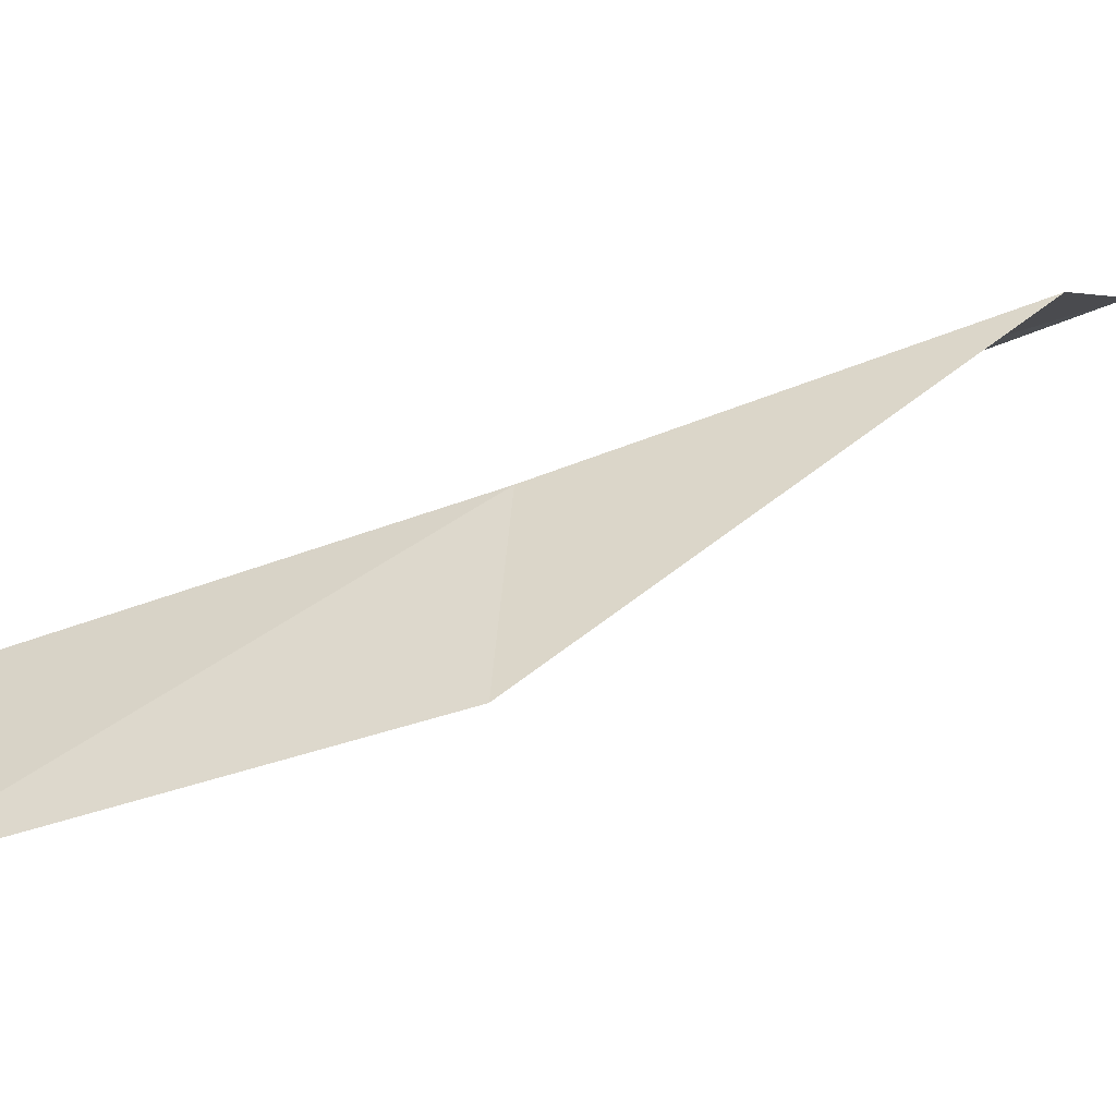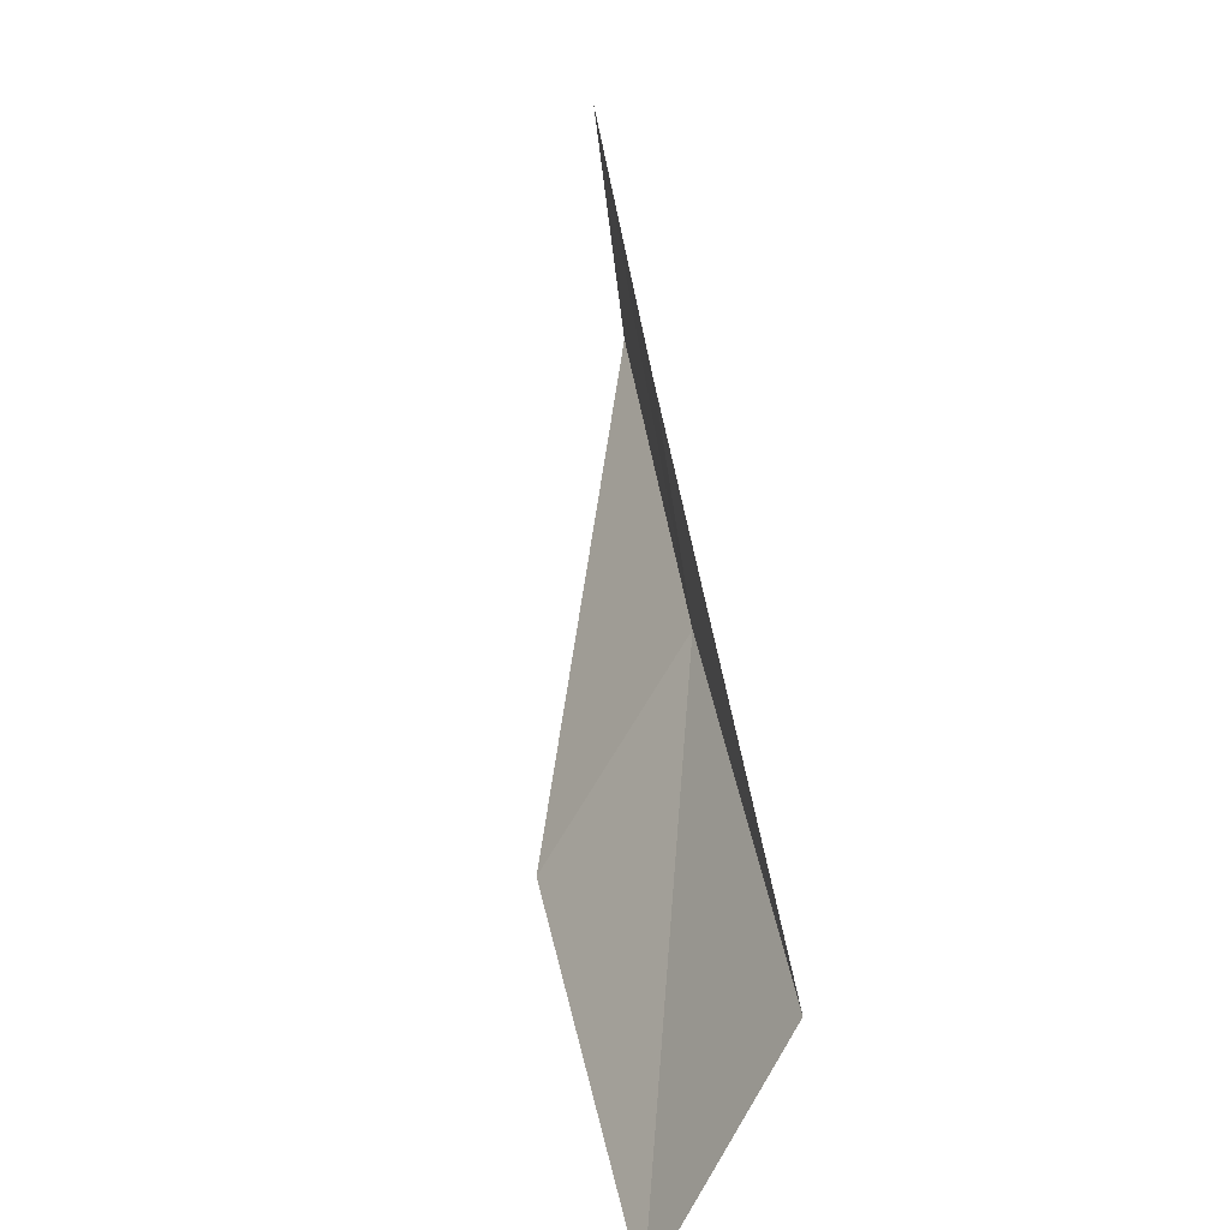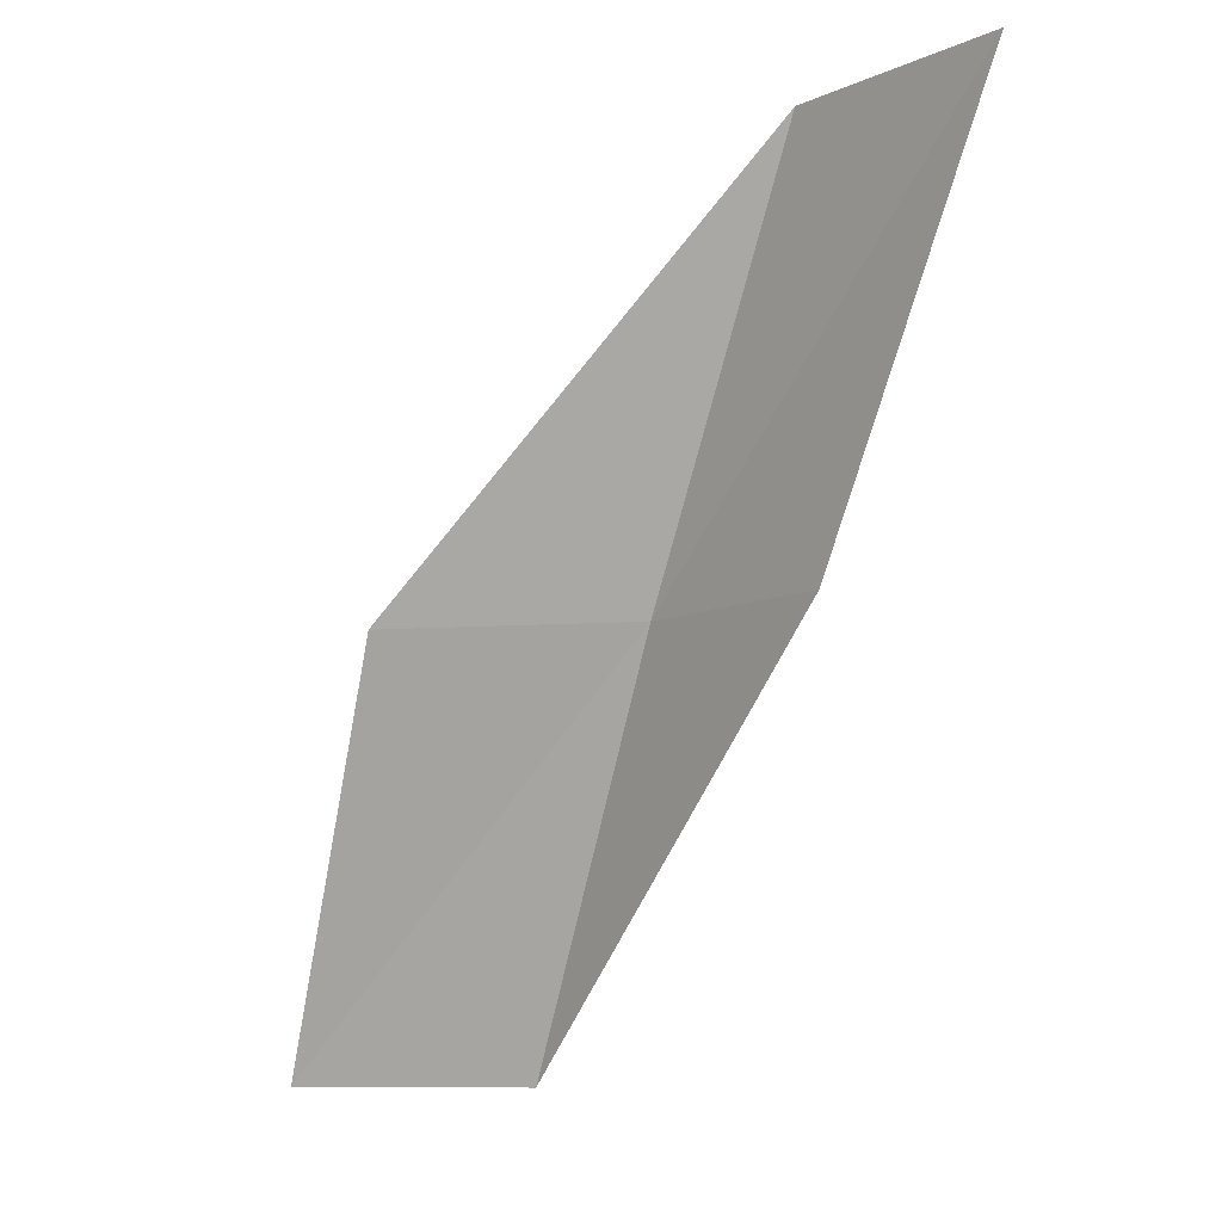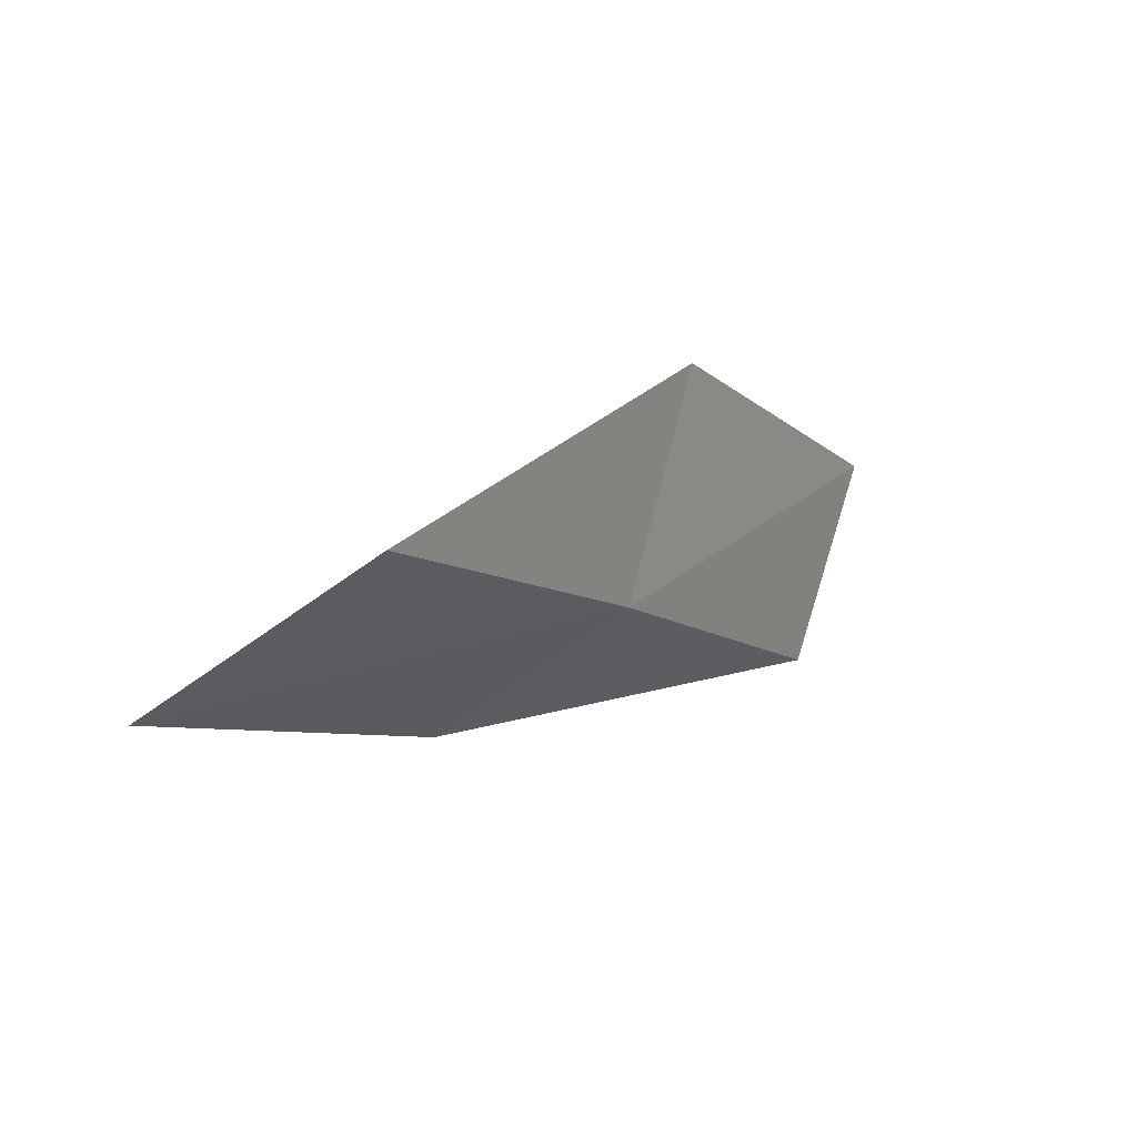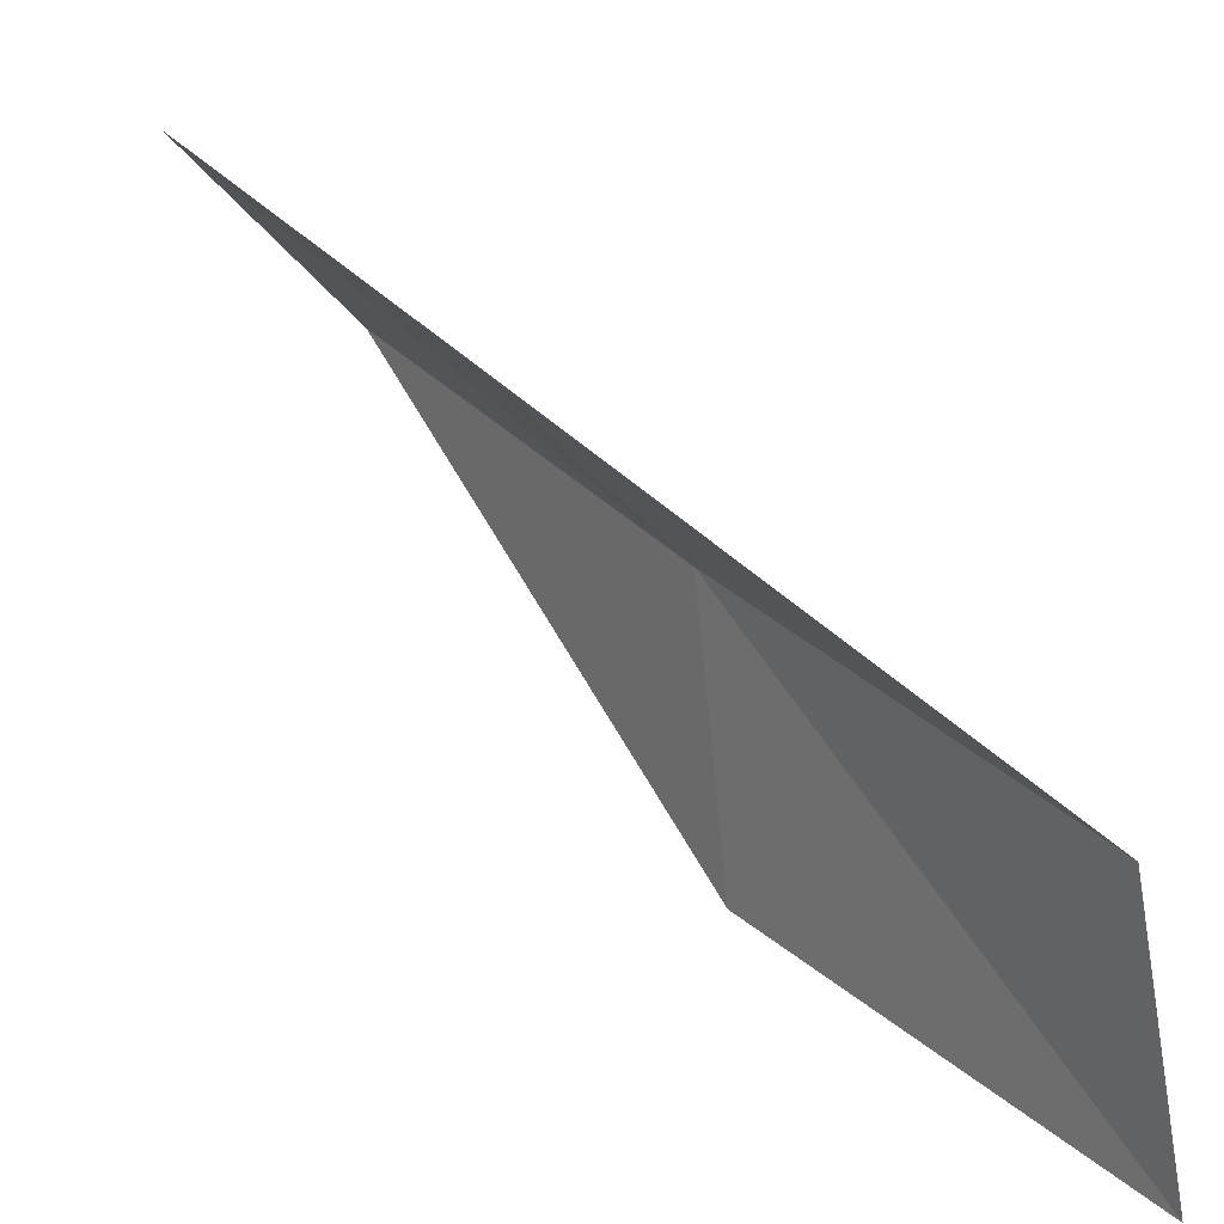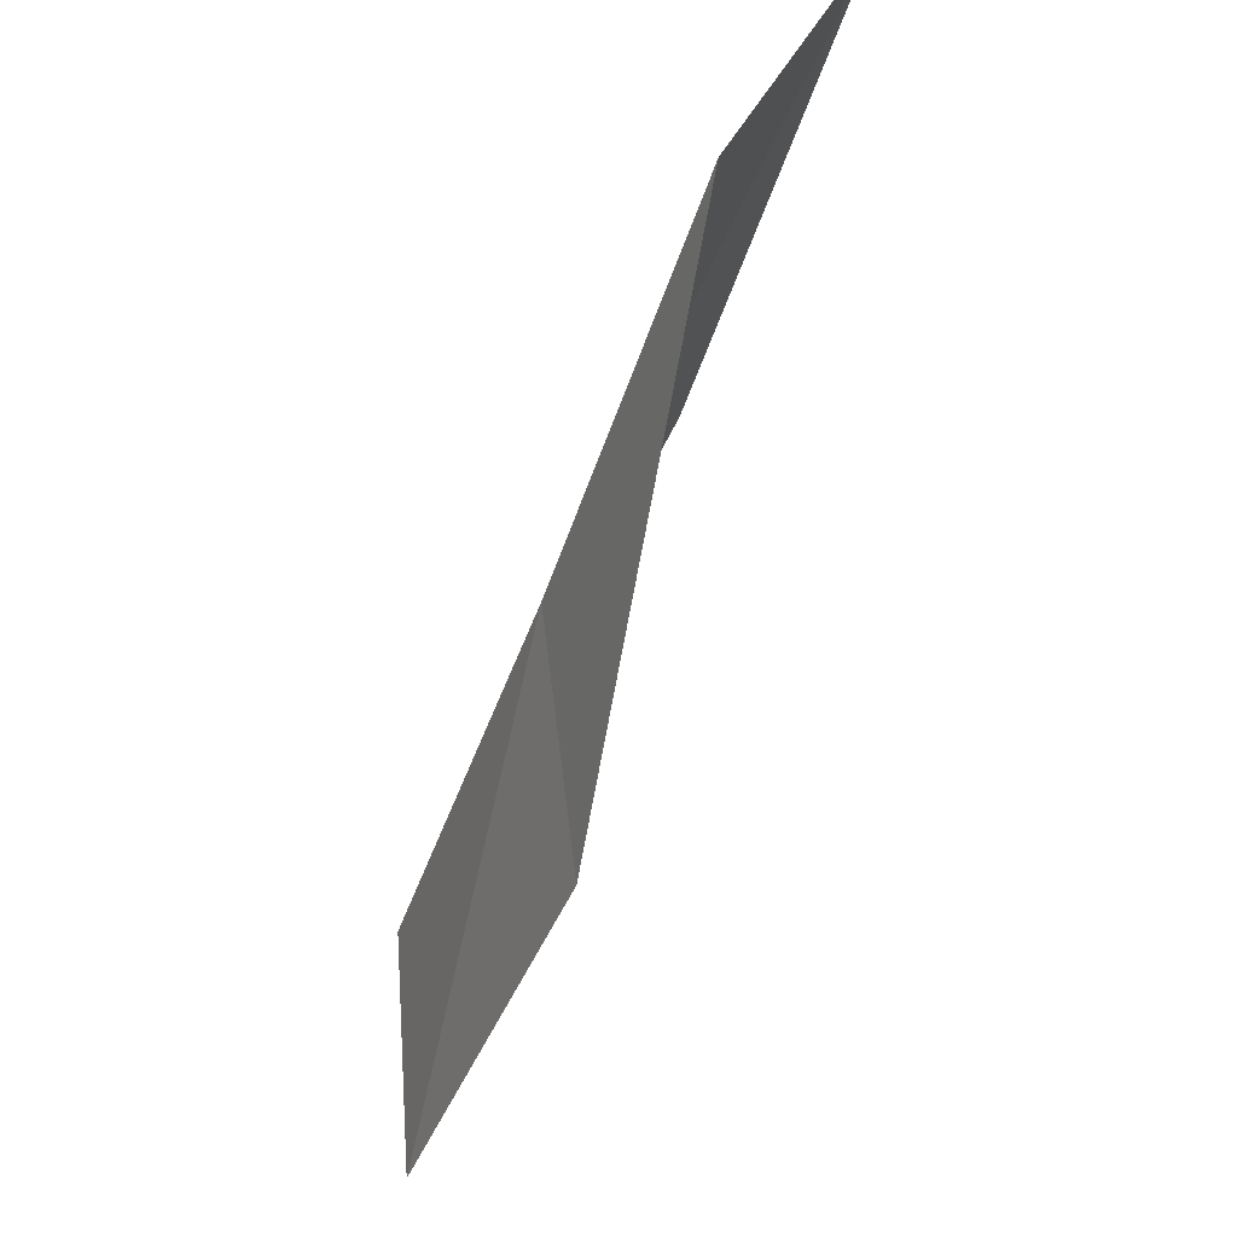
<metadata>
{"format":"obj","ext":"obj","renderer":"f3d","projection":"perspective","resolution":1024,"background":"white","views":[{"elev":-46.6,"azim":-55.8,"up":"+Y"},{"elev":-79.1,"azim":142.5,"up":"+Z"},{"elev":-9.2,"azim":94.6,"up":"+Z"},{"elev":68.5,"azim":-171.8,"up":"+Z"},{"elev":11.0,"azim":167.3,"up":"+Y"},{"elev":64.6,"azim":-13.0,"up":"+Z"}]}
</metadata>
<code>
v 38.15 -11.45 43.59
v 37.87 -14.19 43.59
v 40.02 -10.02 47.94
v 41.75 -8.286 47.94
v 39.83 -9.864 43.59
v 35.84 -15.27 39.23
v 36.25 -12.73 39.23
f 1 3 2
f 1 5 4
f 1 4 3
f 1 6 7
f 1 2 6
f 1 7 5

</code>
